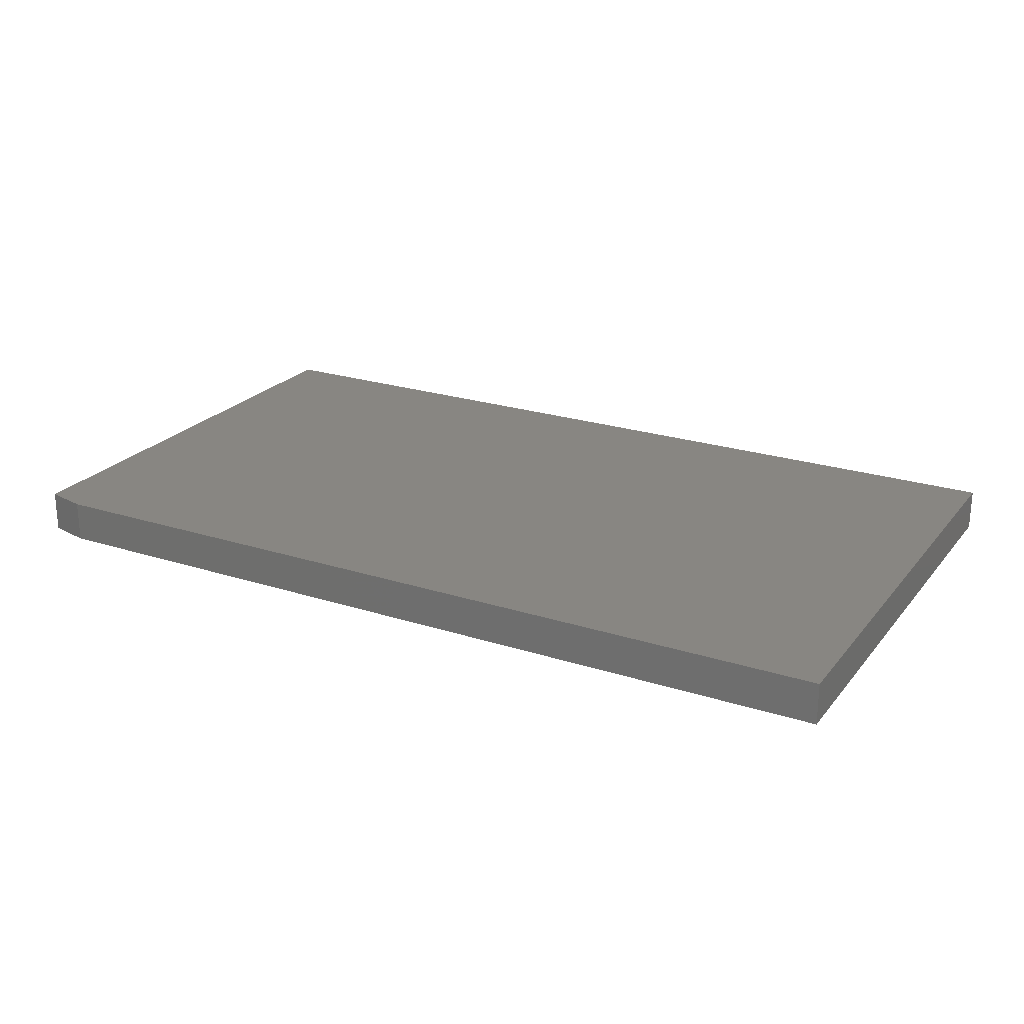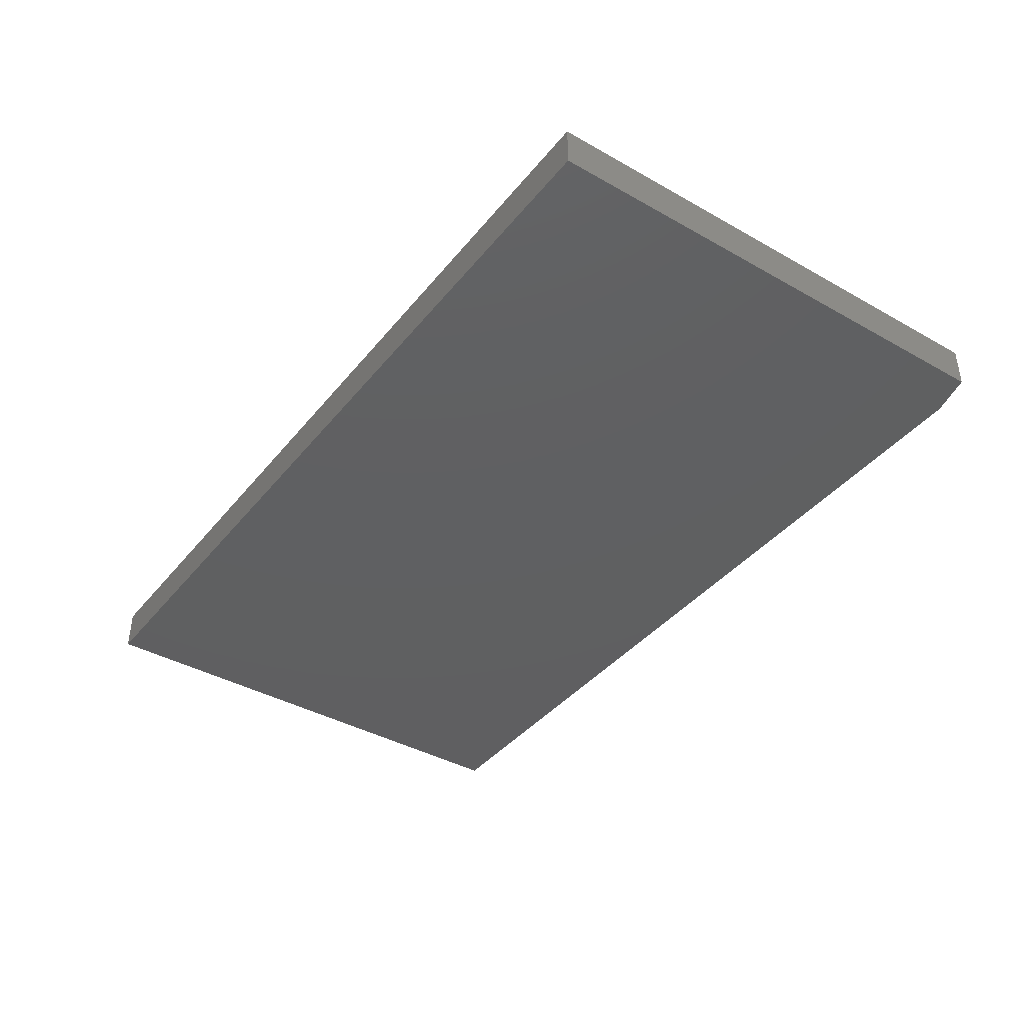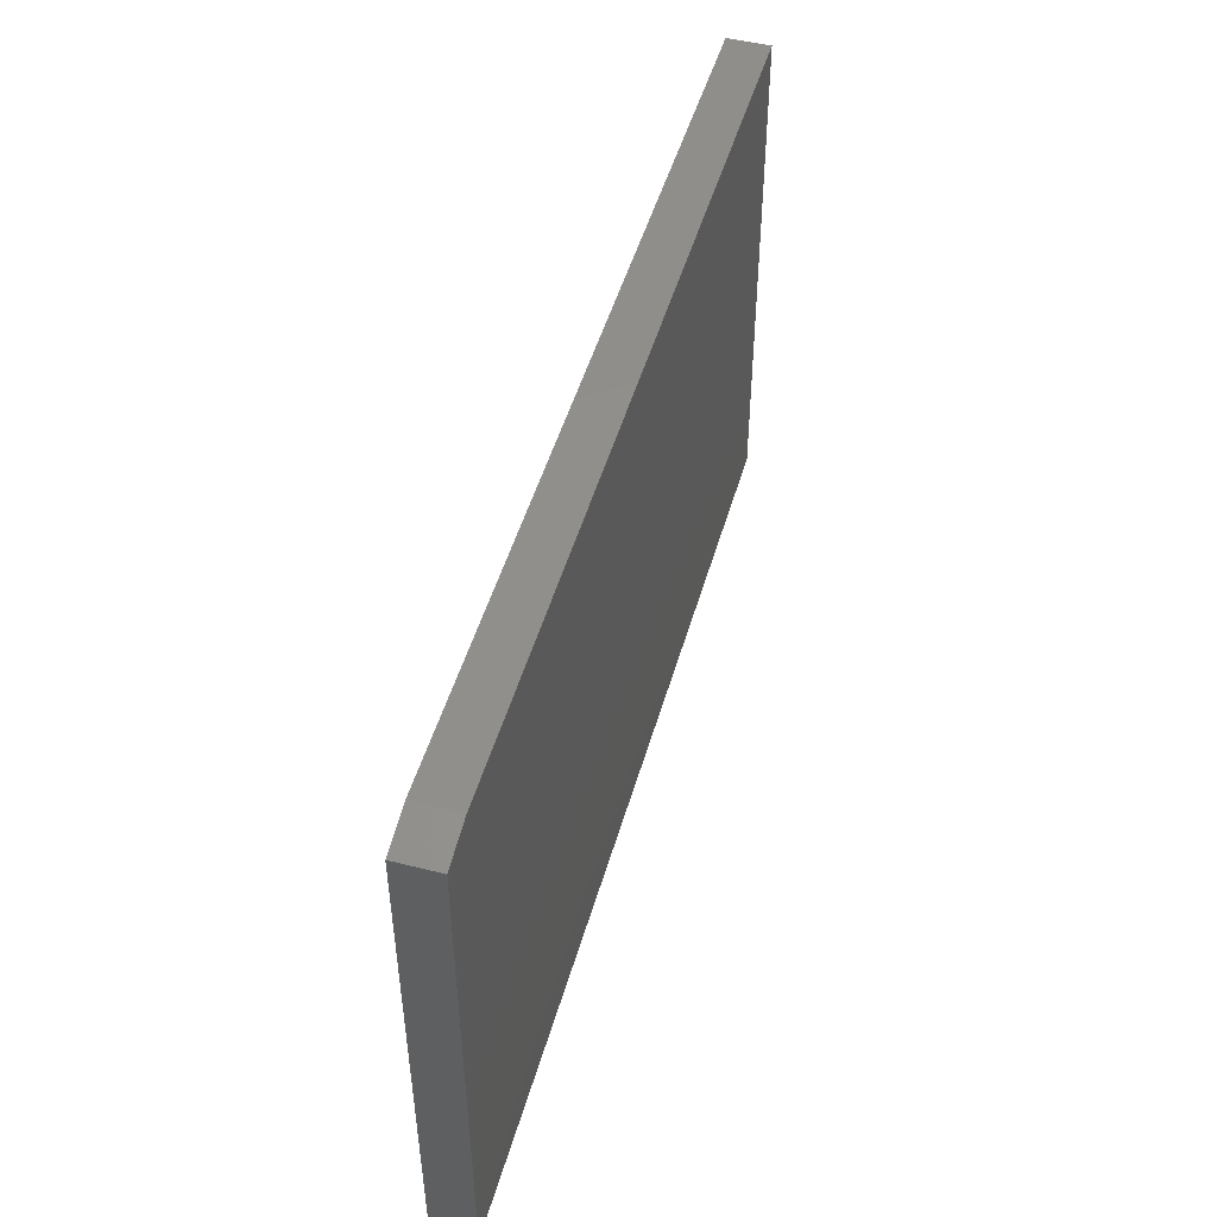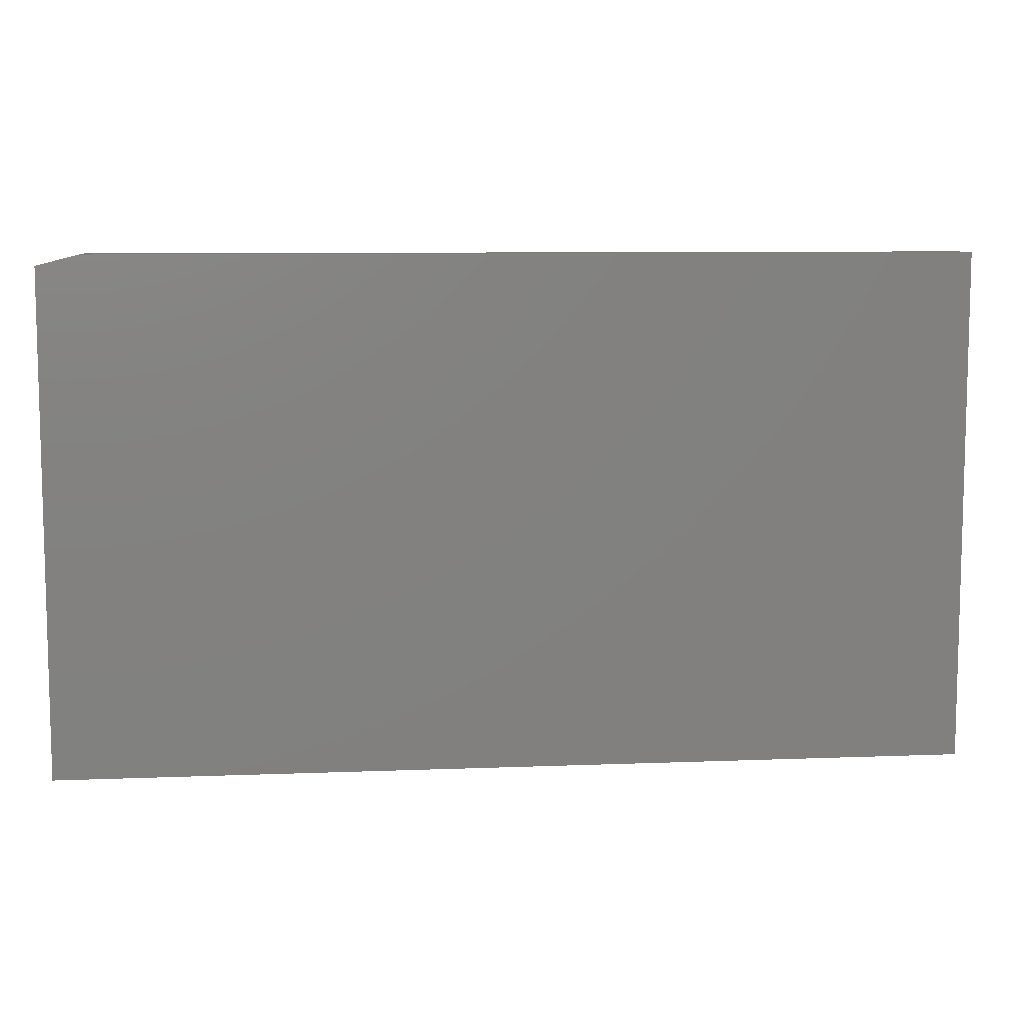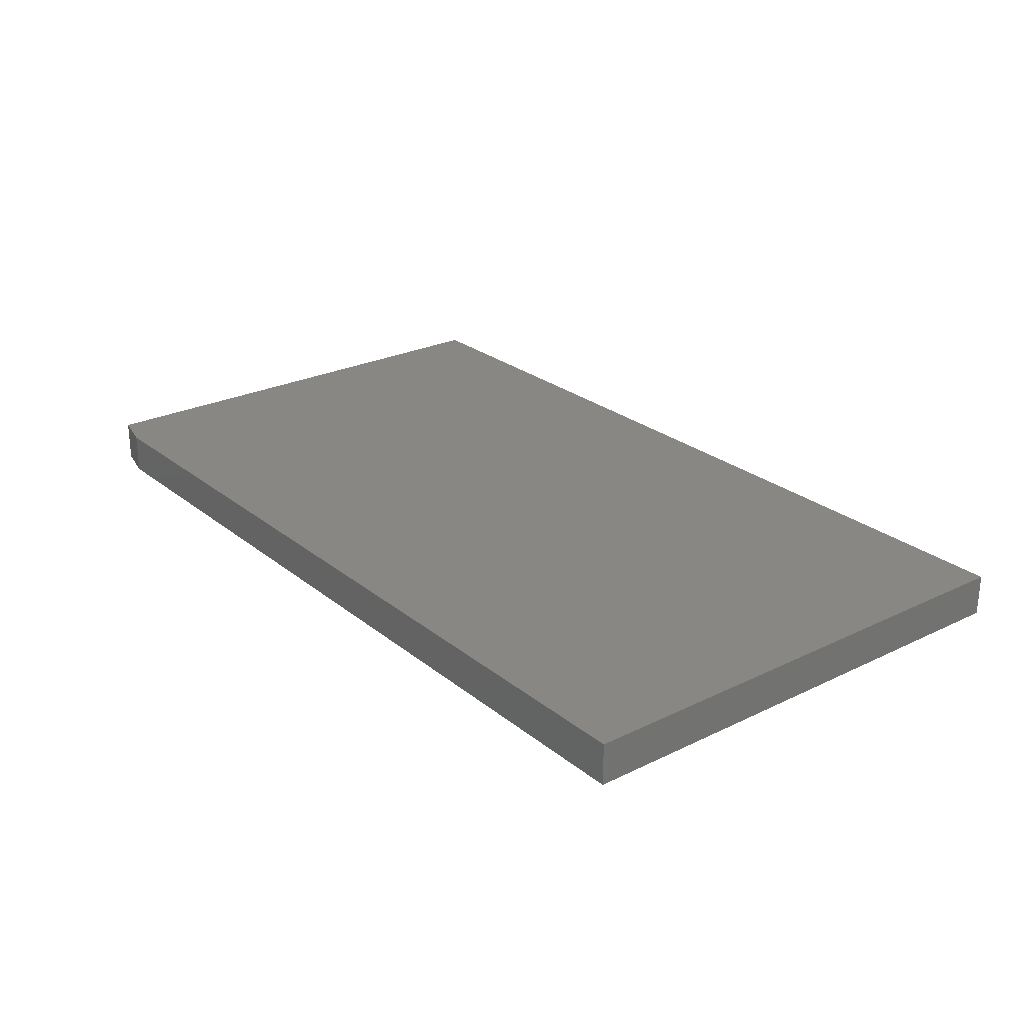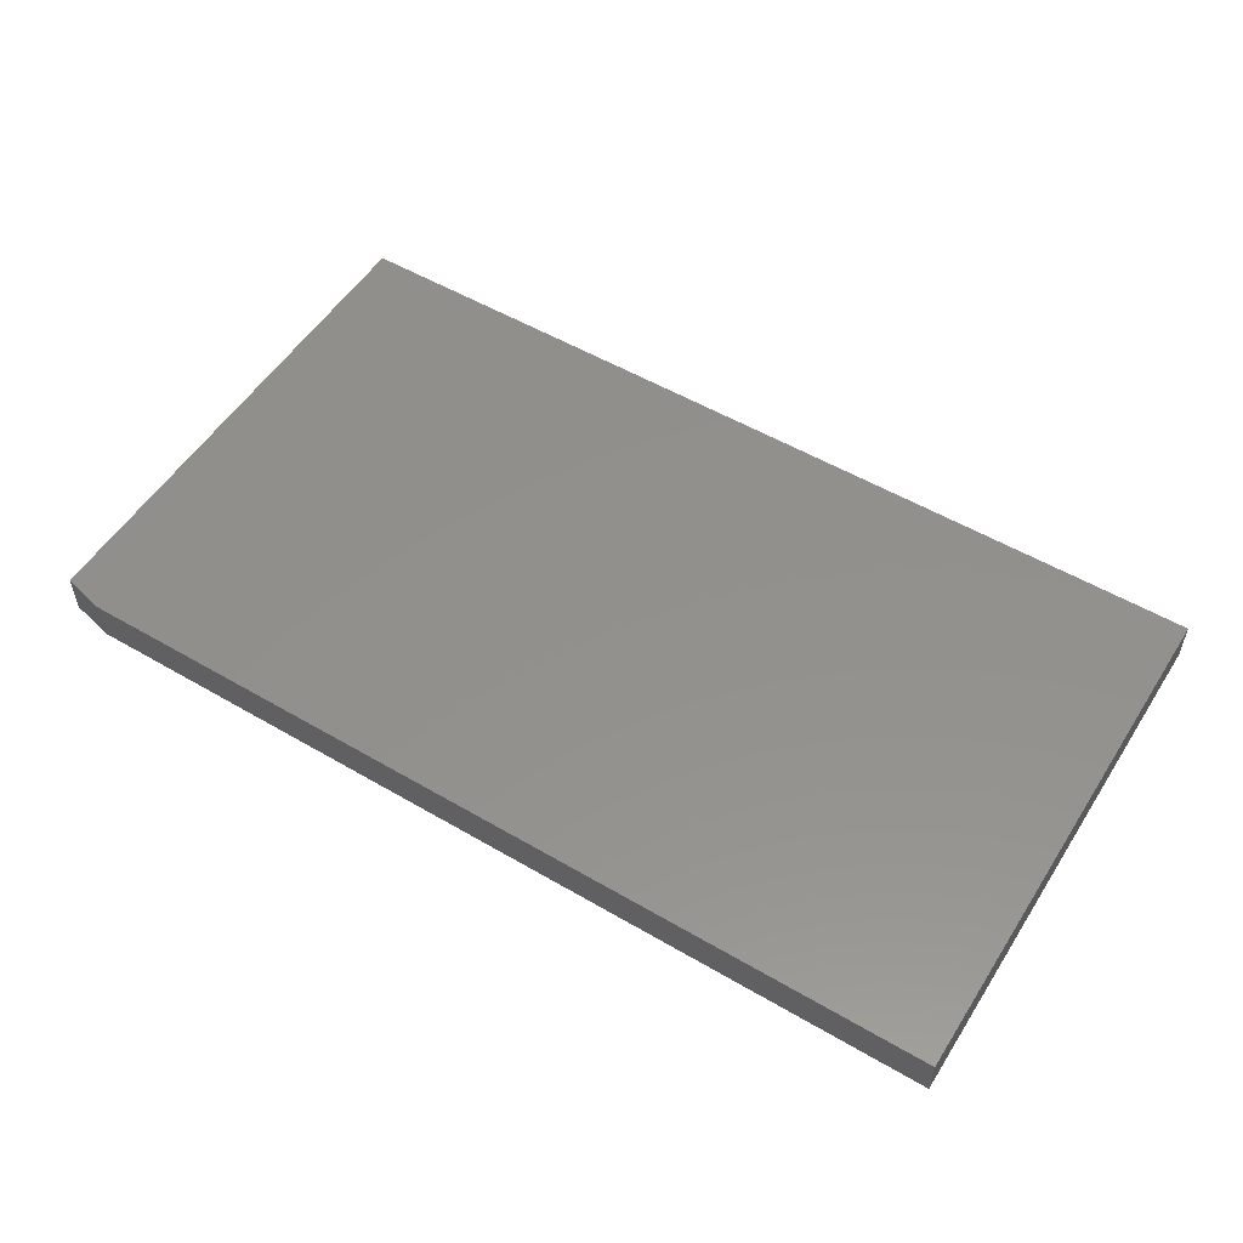
<metadata>
{"format":"stl","ext":"stl","renderer":"f3d","projection":"perspective","resolution":1024,"background":"white","views":[{"elev":23.2,"azim":28.6,"up":"+Y"},{"elev":-39.9,"azim":-124.9,"up":"+Y"},{"elev":48.5,"azim":-74.3,"up":"+Z"},{"elev":8.6,"azim":-6.1,"up":"+Z"},{"elev":25.3,"azim":51.9,"up":"+Y"},{"elev":53.9,"azim":31.9,"up":"+Y"}]}
</metadata>
<code>
# stl→obj: 10 verts, 16 faces
v -0.7041 -0.0625 -0.3213
v 0.6572 -0.0625 -0.3213
v -0.7041 -0.0625 0.4279
v 0.6572 -0.0625 0.4435
v -0.6416 -0.0625 0.4435
v -0.6416 5.704e-17 0.4435
v 0.6572 2.012e-16 0.4435
v -0.7041 4.923e-17 0.4279
v 0.6572 1.588e-16 -0.3213
v -0.7041 7.642e-18 -0.3213
f 1 2 3
f 3 2 4
f 3 4 5
f 6 7 8
f 8 7 9
f 8 9 10
f 3 8 1
f 1 8 10
f 4 7 5
f 5 7 6
f 5 6 3
f 3 6 8
f 2 9 4
f 4 9 7
f 1 10 2
f 2 10 9

</code>
